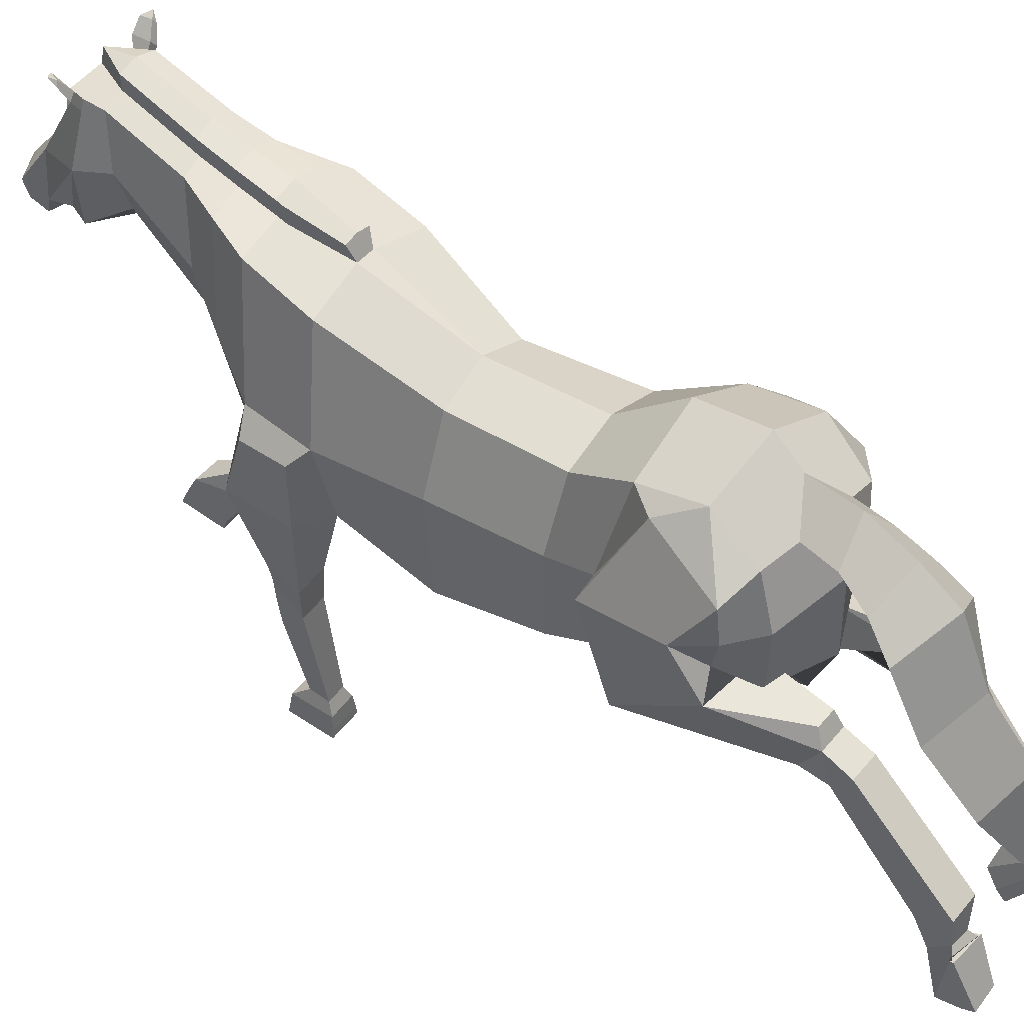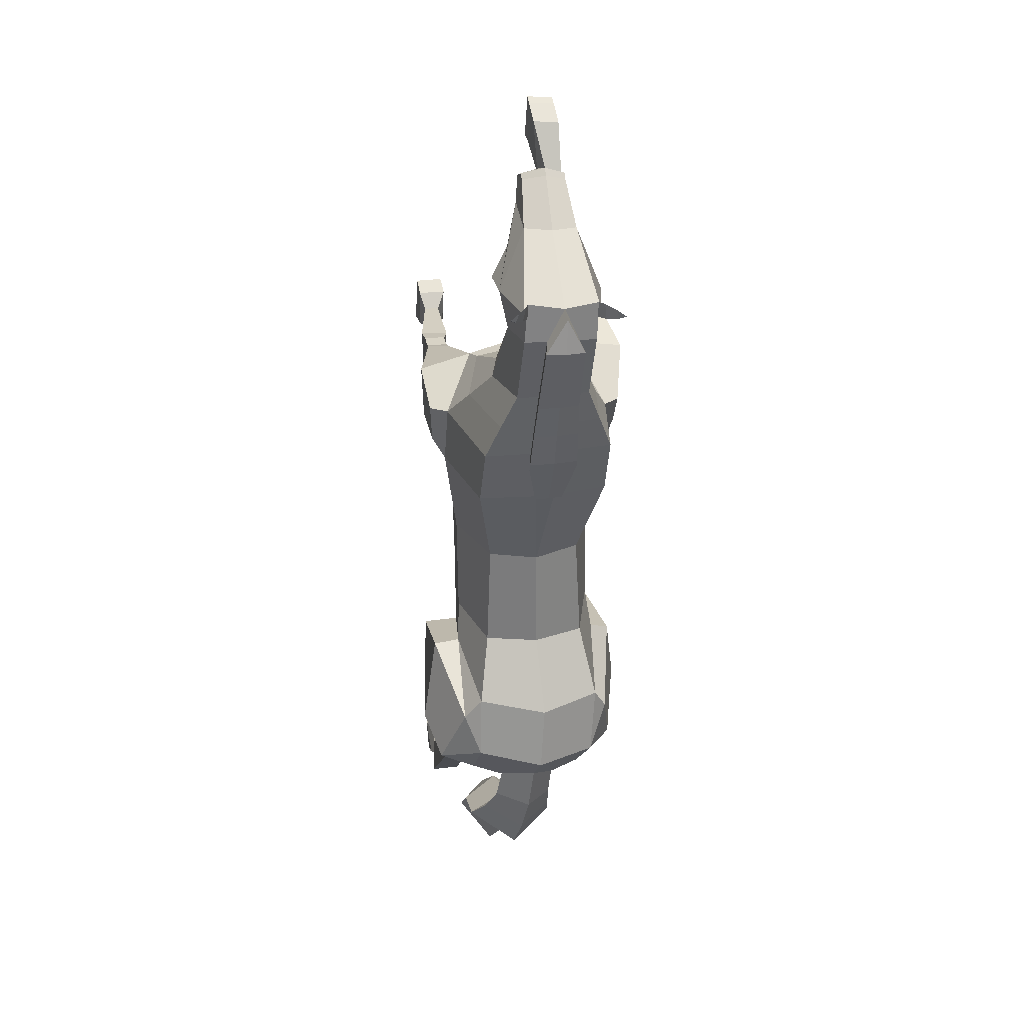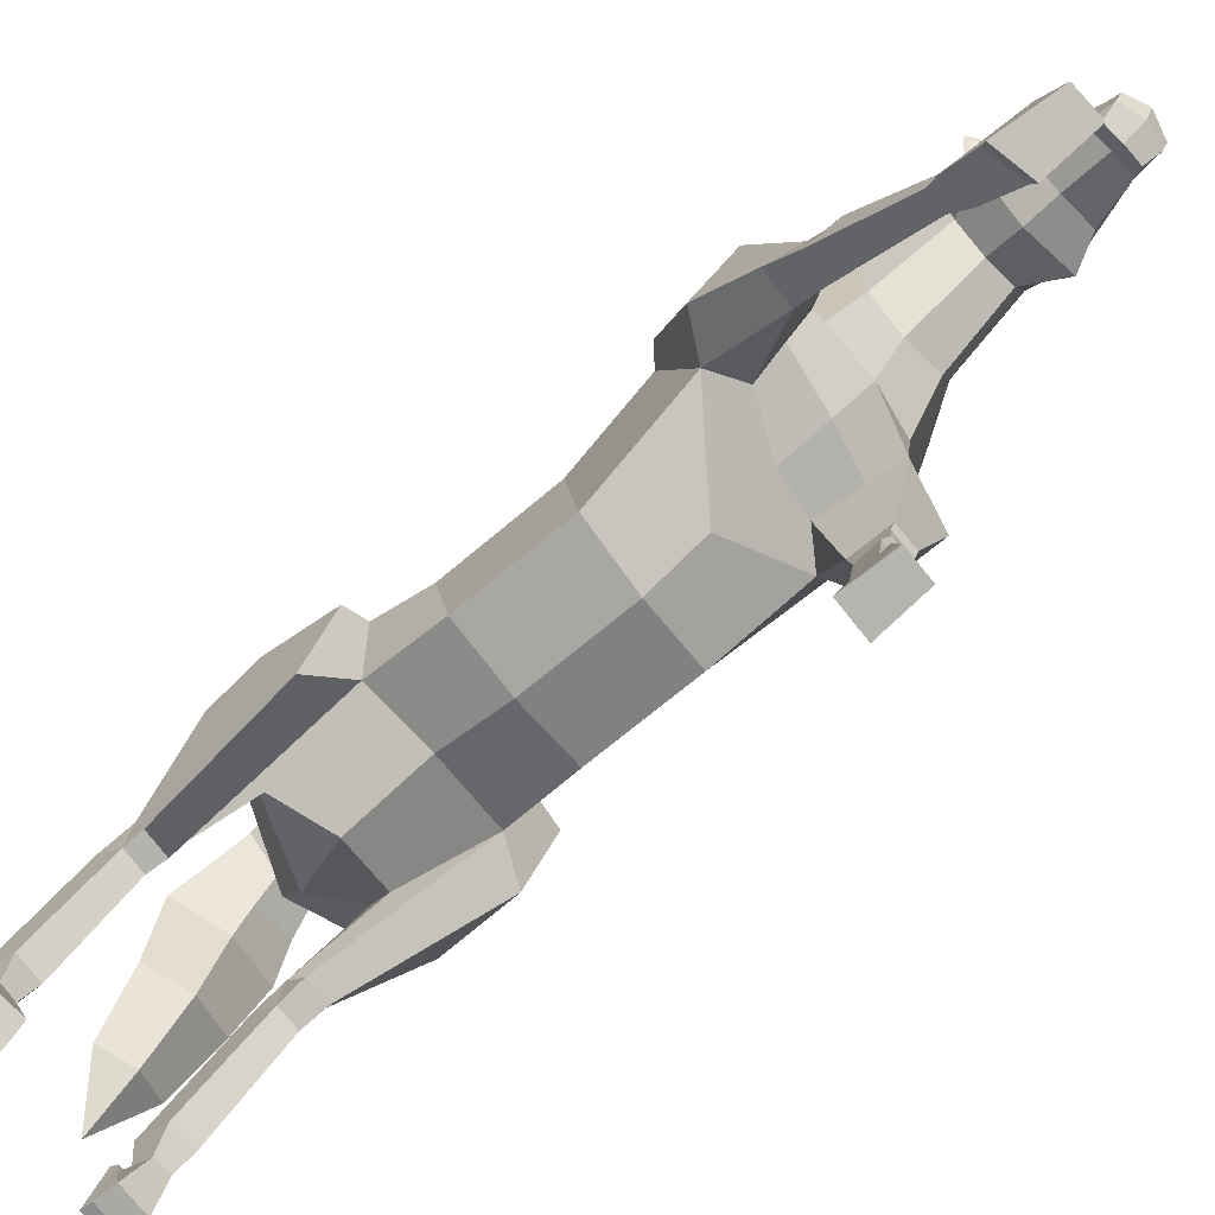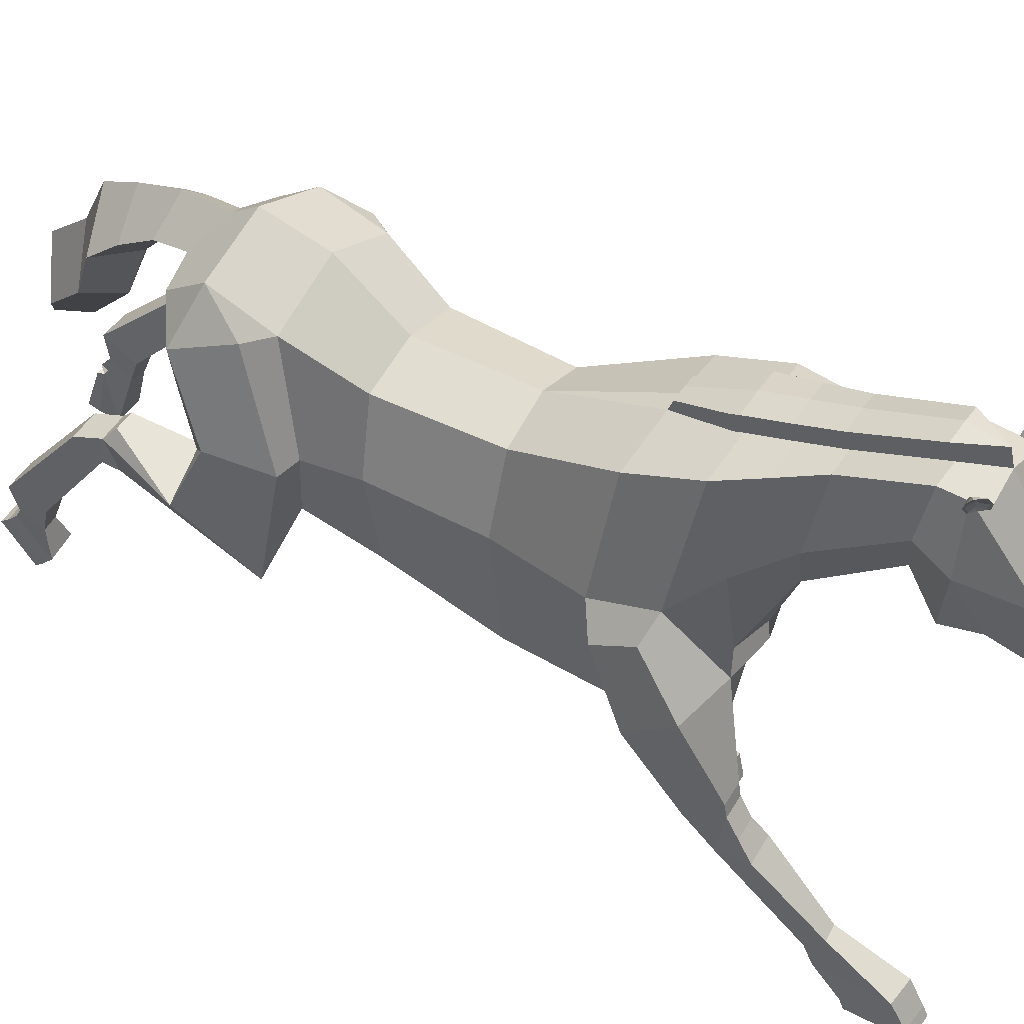
<metadata>
{"format":"obj","ext":"obj","renderer":"f3d","projection":"perspective","resolution":1024,"background":"white","views":[{"elev":43.5,"azim":125.4,"up":"+Y"},{"elev":31.4,"azim":169.1,"up":"+Z"},{"elev":-79.5,"azim":-50.1,"up":"+Y"},{"elev":46.9,"azim":-58.7,"up":"+Y"}]}
</metadata>
<code>
o Horse_Cylinder
v 0.6959 2.491 0.4027
v 0.7543 3.002 -1.483
v 0.8275 3.657 0.3954
v 0.8522 3.784 -1.274
v 0.5357 4.408 0.3886
v 0.7319 4.813 -1.531
v 0.7035 2.676 -0.7154
v 0.8226 3.686 -0.7776
v 0.5833 4.433 -0.8383
v 0.6014 3.118 -2.416
v 0.664 3.593 -2.689
v 0.7741 4.975 -2.218
v 0.7437 4.932 1.51
v 0.9703 3.756 1.427
v 0.4083 2.844 1.596
v 1.258 3.452 -2.554
v 0.8092 4.613 -2.708
v 0.8522 3.478 -2.848
v 0.8409 4.065 -2.869
v 0.7264 5.212 2.224
v 0.9449 3.884 2.124
v 0.515 2.943 2.393
v 0.4073 5.447 3.064
v 0.5397 4.657 2.949
v 0.4075 4.18 2.93
v 0.3901 5.756 3.883
v 0.4635 5.198 3.805
v 0.3341 4.787 3.75
v 0.3939 5.731 4.24
v 0.5392 5.107 4.2
v 0.2013 4.296 4.882
v 0.2278 4.881 4.811
v 0.1558 4.413 5.181
v 0.1593 4.342 5.227
v 0.164 4.186 5.147
v 0.1452 4.099 4.962
v 1.136 2.786 -1.636
v 1.155 3.781 -1.305
v 0.9332 4.748 -1.8
v 1.207 4.471 -2.591
v 1.348 4.013 -2.259
v 1.093 3.718 -2.501
v 1.145 4.041 -2.595
v 0.904 3.422 -3.361
v 0.6863 3.422 -3.365
v 0.9233 2.92 -3.227
v 0.6567 2.919 -3.233
v 0.643 3.243 -3.443
v 0.9587 3.243 -3.438
v 0.9194 2.866 -3.512
v 0.6729 2.866 -3.515
v 0.9534 1.946 -4.368
v 0.6703 1.946 -4.374
v 0.6581 2.159 -4.717
v 0.9932 2.158 -4.711
v 0.9317 1.179 -4.991
v 0.6128 1.171 -4.984
v 0.6034 1.679 -4.803
v 0.9771 1.678 -4.762
v 0.7205 1.802 -4.728
v 0.7282 1.619 -4.515
v 0.9026 1.596 -4.493
v 0.9284 1.8 -4.706
v 0.6727 1.724 -4.803
v 0.6183 1.115 -4.638
v 0.9407 1.114 -4.637
v 0.9636 1.721 -4.733
v 0.7359 2.861 1.38
v 1.091 2.886 1.584
v 1.094 3.572 1.603
v 1.125 2.981 2.259
v 1.12 3.645 2.06
v 0.6131 1.62 1.692
v 0.9029 1.585 1.694
v 0.8765 1.624 2.006
v 0.6317 1.653 2.004
v 0.8827 1.378 1.951
v 0.5652 1.415 1.949
v 0.7397 0.01333 2.089
v 0.4218 0.01846 2.09
v 0.3987 0.02051 1.56
v 0.7706 0.01005 1.554
v 0.5153 0.4408 1.612
v 0.5249 0.4379 1.85
v 0.6996 0.4189 1.851
v 0.7232 0.4161 1.614
v 0.4516 0.2934 1.565
v 0.4221 0.2977 2.027
v 0.7452 0.285 2.028
v 0.7489 0.2623 1.567
v 0.8887 2.001 2.065
v 0.9728 1.974 1.658
v 0.6239 2.016 1.655
v 0.6381 2.022 2.063
v 0.4598 4.701 -2.821
v 0.513 4.641 -3.192
v 0.6344 4.467 -3.528
v 0.7835 4.226 -3.817
v 0.7313 3.027 -4.664
v 0.5277 4.577 4.135
v 0.3404 4.506 4.452
v 0.3847 5.638 4.158
v 0.3547 5.756 4.321
v 0.353 5.74 4.15
v 0.4911 5.782 4.163
v 0.4276 5.85 4.172
v 0.3929 5.867 4.351
v 0.5612 5.939 4.222
v 0.5311 5.99 4.239
v 0.4906 6.004 4.345
v 0.5942 6.039 4.285
v 0.3988 5.683 4.178
v 0.3961 5.759 4.221
v 0.4816 5.794 4.182
v 0.3757 5.774 4.305
v 0.4052 5.861 4.328
v 0.5361 5.917 4.228
v 0.4812 5.967 4.323
v 0.5572 5.998 4.287
v 0.4302 5.849 4.236
v 0.486 5.921 4.262
v 0.4132 0.1115 1.56
v 0.4213 0.117 2.068
v 0.7408 0.1105 2.067
v 0.7611 0.1004 1.558
v 0.625 1.67 -4.744
v 0.6136 1.133 -4.86
v 0.9337 1.136 -4.867
v 0.9677 1.664 -4.717
v 0.2209 5.297 2.253
v 0.1821 5.521 3.087
v 0.1069 5.076 1.552
v 0.1561 5.252 1.622
v 0.1581 5.82 3.897
v 0.2225 5.269 2.172
v 0.2701 5.511 2.228
v 0.2318 5.733 3.058
v 0.2096 6.026 3.85
v 0.2717 5.482 2.147
v -0.009435 2.257 0.4236
v 0.003073 2.909 -1.476
v -0.7233 2.368 0.4611
v -0.7275 2.852 -1.515
v -0.8275 3.655 0.3945
v -0.9248 3.695 -1.349
v -0.5357 4.406 0.3888
v -0.737 4.795 -1.617
v 0 4.6 0.3935
v -0.007151 5.149 -1.561
v -0.000214 2.474 -0.7202
v -0.7108 2.674 -0.7263
v -0.8373 3.679 -0.7974
v -0.5998 4.428 -0.8521
v -0.008128 4.598 -0.8378
v -0 2.617 -2.31
v -0.602 2.476 -2.47
v -0.6675 3.01 -2.59
v -0.6564 4.948 -2.366
v 0.05515 5.251 -2.309
v -0.7413 4.928 1.503
v -1 3.689 1.382
v -0.601 2.661 1.897
v -0.04816 2.761 1.658
v 0.1661 2.914 -2.856
v -1.26 2.833 -2.496
v -0.5623 4.559 -2.856
v 0.2125 4.227 -3.504
v -0.5777 3.494 -2.803
v 0.1811 3.44 -3.105
v 0.1638 4.251 -3.096
v -0.5546 4.06 -2.883
v 0 5.076 1.552
v -0.7264 5.212 2.224
v -0.9812 3.894 2.036
v -0.6911 3.116 2.532
v -0.04576 2.963 2.55
v -0.4024 5.448 3.061
v -0.533 4.659 2.942
v -0.4085 4.193 2.899
v 0.002486 4.067 2.886
v -0.4001 5.758 3.856
v -0.4711 5.2 3.761
v -0.3378 4.787 3.72
v -0.001045 4.603 3.714
v -0.02695 5.834 4.274
v -0.4439 5.732 4.198
v -0.5911 5.109 4.138
v -0.3369 4.296 4.85
v -0.06809 4.193 4.872
v -0.06482 4.995 4.81
v -0.3553 4.88 4.776
v -0.09375 4.431 5.306
v -0.09015 4.511 5.244
v -0.3269 4.413 5.153
v -0.3356 4.342 5.197
v -0.08745 4.166 5.201
v -0.3309 4.186 5.118
v -0.07304 4.057 4.957
v -0.2904 4.099 4.937
v -1.117 2.217 -1.707
v -1.153 3.659 -1.419
v -0.8916 4.698 -1.892
v -1.01 4.413 -2.543
v -1.233 3.659 -2.115
v -0.9892 3.337 -2.361
v -0.9346 3.921 -2.537
v -0.9146 3.043 -3.279
v -0.697 3.045 -3.286
v -0.9323 2.528 -3.294
v -0.6657 2.531 -3.301
v -0.6545 2.899 -3.418
v -0.9701 2.896 -3.408
v -0.9284 2.524 -3.495
v -0.6821 2.526 -3.504
v -0.9574 1.508 -4.233
v -0.6744 1.511 -4.241
v -0.6675 1.681 -4.607
v -1.002 1.678 -4.598
v -0.9317 0.6084 -4.504
v -0.6167 0.6137 -4.49
v -0.6147 1.074 -4.817
v -0.9807 1.094 -4.794
v -0.7263 1.326 -4.585
v -0.7299 1.174 -4.348
v -0.9048 1.167 -4.337
v -0.9345 1.324 -4.575
v -0.6758 1.228 -4.681
v -0.6367 0.8926 -4.278
v -0.9416 0.8297 -4.277
v -0.9531 1.236 -4.617
v -0.9252 2.565 1.703
v -0.03915 2.403 1.051
v -1.314 2.687 1.907
v -1.202 3.418 1.531
v -1.345 3.132 2.424
v -1.197 3.647 1.958
v -0.9067 1.614 2.74
v -1.198 1.6 2.75
v -1.175 1.847 2.944
v -0.9285 1.859 2.935
v -1.194 1.642 3.084
v -0.8751 1.659 3.074
v -1.088 0.1515 4.611
v -0.7679 0.1105 4.624
v -0.7468 0.05641 4.085
v -1.13 0.2035 4.008
v -0.8755 0.7519 3.566
v -0.8888 0.9195 3.742
v -1.065 0.9069 3.757
v -1.084 0.7416 3.573
v -0.8135 0.5708 3.727
v -0.7705 0.5043 4.423
v -1.094 0.5364 4.4
v -1.116 0.5897 3.681
v -1.165 2.194 2.793
v -1.249 1.947 2.459
v -0.8979 1.967 2.447
v -0.9137 2.198 2.788
v 0.1496 4.46 -2.999
v -0.2003 4.688 -2.888
v 0.0976 5.016 -2.618
v 0.1784 4.427 -3.272
v 0.2503 3.982 -3.723
v -0.1764 4.625 -3.263
v 0.155 4.972 -3.168
v 0.3872 2.747 -4.539
v -0.212 4.432 -3.623
v 0.2097 4.783 -3.681
v 0.4636 2.451 -5.093
v -0.2671 4.181 -3.942
v 0.2679 4.567 -4.108
v 0.06742 3.007 -4.745
v 0.4114 3.52 -4.925
v -0.01981 4.436 4.055
v -0.5732 4.578 4.073
v -0.04112 4.391 4.412
v -0.4247 4.506 4.407
v -0.4256 5.64 4.119
v -0.4136 5.757 4.283
v -0.3914 5.743 4.114
v -0.5319 5.784 4.113
v -0.4689 5.852 4.128
v -0.4532 5.868 4.31
v -0.6073 5.941 4.165
v -0.5789 5.992 4.185
v -0.549 6.006 4.294
v -0.6461 6.041 4.224
v -0.4418 5.684 4.137
v -0.4436 5.76 4.18
v -0.5243 5.796 4.133
v -0.4322 5.774 4.265
v -0.4631 5.862 4.285
v -0.5829 5.918 4.173
v -0.5376 5.969 4.273
v -0.6096 6 4.23
v -0.4787 5.85 4.191
v -0.5366 5.923 4.212
v -0.7622 0.1666 4.048
v -0.7675 0.2226 4.573
v -1.089 0.2616 4.557
v -1.118 0.2901 3.964
v -0.6314 1.139 -4.738
v -0.6202 0.7045 -4.398
v -0.9328 0.6868 -4.413
v -0.9668 1.149 -4.712
v -0.2209 5.297 2.253
v -0.178 5.522 3.085
v -0.1069 5.076 1.552
v -0.1561 5.252 1.622
v -0.1684 5.821 3.887
v -0.2225 5.269 2.172
v 0 5.275 1.63
v -0.2701 5.511 2.228
v 0 5.548 2.241
v -0.2267 5.733 3.057
v 0.002777 5.79 3.075
v -0.2154 6.027 3.837
v -0.003268 6.073 3.856
v -0.01981 6.017 4.228
v -0.2717 5.482 2.147
v 0.6438 3.117 -3.733
v 0.9692 3.118 -3.726
v -0.9831 2.76 -3.734
v -0.6578 2.764 -3.744
v 0.6412 1.89 2.019
v 0.889 1.865 2.021
v -0.9244 2.061 2.815
v -1.173 2.053 2.823
v 0.7511 3.545 -4.137
v 0.3342 3.96 -4.424
v 0.3124 3.287 -4.027
v -0.106 3.514 -4.242
v 0.7515 4.296 2.542
v 0.5677 5.325 2.645
v 0.4627 3.169 2.465
v -0.02031 3.128 2.515
v 0.2022 5.406 2.671
v 0.002238 5.665 2.659
v 0.2517 5.618 2.644
v -0.7544 4.303 2.46
v -0.5636 5.326 2.643
v -0.5512 3.3 2.474
v -0.1987 5.406 2.67
v -0.2476 5.618 2.643
v 0.468 2.903 2.045
v -0.04697 2.879 2.158
v -0.6524 2.927 2.249
f 150 141 2 7
f 7 2 4 8
f 8 4 6 9
f 9 6 149 154
f 5 9 154 148
f 5 148 132 13
f 3 8 9 5
f 1 7 8 3
f 140 150 7 1
f 6 4 39
f 2 141 155 10
f 11 48 10
f 149 6 12 159
f 12 17 95 261 159
f 11 18 42 16
f 13 132 135 130 20
f 48 47 2 10
f 17 12 40
f 3 5 13 14
f 1 3 14 68
f 140 1 68 232
f 37 16 41 38
f 18 19 43 42
f 169 18 11 164
f 170 19 18 169
f 155 164 11 10
f 14 13 20 21
f 346 345 22 176
f 333 334 23 24
f 335 333 24 25
f 334 337 131 23
f 336 335 25 180
f 180 25 28 184
f 24 23 26 27
f 23 131 134 26
f 25 24 27 28
f 184 28 100 274
f 27 26 104 102 30
f 26 134 185 103 104
f 28 27 30 100
f 30 102 29 32
f 31 32 33
f 32 190 193 33
f 38 41 40 39
f 200 209 210 143
f 42 43 41
f 16 42 41
f 41 43 40
f 19 17 40 43
f 4 2 37 38
f 2 47 46 37
f 48 11 45
f 37 46 49 16
f 48 45 44 49
f 16 49 44
f 321 322 55 54
f 49 46 50
f 47 48 51
f 46 47 51 50
f 51 321 54 53
f 50 51 53 52
f 322 50 52 55
f 54 55 63 60
f 39 12 6
f 55 52 62 63
f 52 53 61 62
f 53 54 60 61
f 60 63 67 64
f 63 62 66 67
f 62 61 65 66
f 61 60 64 65
f 68 14 70 69
f 232 68 15 163
f 69 70 72 71
f 21 22 71 72
f 14 21 72 70
f 325 76 75 326
f 76 73 78
f 75 76 78 77
f 74 75 77
f 73 74 86 83
f 74 77 85 86
f 77 78 84 85
f 78 73 83 84
f 83 86 90 87
f 86 85 89 90
f 85 84 88 89
f 84 83 87 88
f 40 12 39
f 345 15 93 94
f 69 71 91 92
f 69 92 93 68
f 68 93 15
f 22 94 91 71
f 326 75 74
f 259 95 17 19 170
f 101 30 31
f 276 101 31 189
f 100 30 101
f 32 31 30
f 274 100 101 276
f 106 107 110 109
f 104 103 107 106
f 108 111 119 117
f 105 106 109 108
f 102 104 106 105
f 107 103 115 116
f 105 108 117 114
f 109 110 111
f 29 102 112 113
f 111 110 118 119
f 103 29 113 115
f 108 109 111
f 190 32 29 103 185
f 118 121 119
f 118 116 120 121
f 120 113 112 114
f 113 120 116 115
f 120 114 117 121
f 102 105 114 112
f 110 107 116 118
f 121 117 119
f 132 148 172
f 150 151 143 141
f 151 152 145 143
f 152 153 147 145
f 153 154 149 147
f 146 148 154 153
f 146 160 308 148
f 144 146 153 152
f 142 144 152 151
f 140 142 151 150
f 147 202 201 145
f 143 156 155 141
f 211 157 156
f 149 159 158 147
f 158 159 261 260 166
f 157 165 205 168
f 160 173 306 311 308
f 143 210 211 156
f 166 203 158
f 144 161 160 146
f 142 231 161 144
f 140 232 231 142
f 200 201 204 165
f 168 205 206 171
f 169 164 157 168
f 170 169 168 171
f 155 156 157 164
f 161 174 173 160
f 346 176 175 347
f 340 178 177 341
f 342 179 178 340
f 341 177 307 343
f 336 180 179 342
f 180 184 183 179
f 178 182 181 177
f 177 181 310 307
f 179 183 182 178
f 184 274 275 183
f 182 187 278 280 181
f 181 280 279 185 310
f 183 275 187 182
f 187 191 186 278
f 188 194 191
f 191 194 193 190
f 201 202 203 204
f 205 204 206
f 165 204 205
f 204 203 206
f 171 206 203 166
f 145 201 200 143
f 211 208 157
f 165 212 209 200
f 211 212 207 208
f 157 208 207 165
f 165 207 212
f 324 217 218 323
f 212 213 209
f 210 214 211
f 209 213 214 210
f 214 216 217 324
f 213 215 216 214
f 323 218 215 213
f 217 223 226 218
f 202 147 158
f 218 226 225 215
f 215 225 224 216
f 216 224 223 217
f 223 227 230 226
f 226 230 229 225
f 225 229 228 224
f 224 228 227 223
f 231 233 234 161
f 232 163 162 231
f 233 235 236 234
f 174 236 235 175
f 161 234 236 174
f 327 328 239 240
f 240 242 237
f 239 241 242 240
f 238 241 239
f 237 247 250 238
f 238 250 249 241
f 241 249 248 242
f 242 248 247 237
f 247 251 254 250
f 250 254 253 249
f 249 253 252 248
f 248 252 251 247
f 203 202 158
f 347 258 257 162
f 233 256 255 235
f 233 231 257 256
f 231 162 257
f 175 235 255 258
f 328 238 239
f 259 170 171 166 260
f 277 188 187
f 276 189 188 277
f 275 277 187
f 191 187 188
f 274 276 277 275
f 282 285 286 283
f 280 282 283 279
f 284 293 295 287
f 281 284 285 282
f 278 281 282 280
f 283 292 291 279
f 281 290 293 284
f 285 287 286
f 186 289 288 278
f 287 295 294 286
f 279 291 289 186
f 284 287 285
f 190 185 279 186 191
f 294 295 297
f 294 297 296 292
f 296 290 288 289
f 289 291 292 296
f 296 297 293 290
f 278 288 290 281
f 286 294 292 283
f 297 295 293
f 308 172 148
f 49 50 322
f 51 48 321
f 48 49 322 321
f 212 323 213
f 214 324 211
f 211 324 323 212
f 39 4 38
f 93 92 74 73
f 91 326 74 92
f 73 76 325
f 94 325 326 91
f 255 256 238 328
f 237 327 240
f 258 255 328 327
f 257 237 238 256
f 16 44 45 11
f 176 336 342 175
f 173 341 343 306
f 175 342 340 174
f 174 340 341 173
f 176 22 335 336
f 20 130 337 334
f 22 21 333 335
f 21 20 334 333
f 175 258 347
f 237 257 258 327
f 163 346 347 162
f 22 345 94
f 73 325 94 93
f 163 15 345 346
f 95 259 262 96
f 33 193 192 34
f 34 192 196 35
f 35 196 198 36
f 36 198 189 31
f 34 35 33
f 36 31 35
f 31 33 35
f 127 126 58 57
f 57 58 59 56
f 128 127 57 56
f 129 128 56 59
f 126 129 59 58
f 123 122 81 80
f 80 81 82 79
f 124 123 80 79
f 125 124 79 82
f 122 125 82 81
f 265 96 97 268
f 261 95 96 265
f 96 262 167 97
f 268 97 98 271
f 97 167 263 98
f 329 331 266 99
f 330 329 99 273
f 99 266 269
f 273 99 269
f 87 90 125 122
f 90 89 124 125
f 89 88 123 124
f 88 87 122 123
f 64 67 129 126
f 67 66 128 129
f 66 65 127 128
f 65 64 126 127
f 339 136 314 338
f 337 130 136 339
f 135 132 133 139
f 130 135 139 136
f 134 131 137 138
f 138 137 316 318
f 136 139 133 312 314
f 319 138 318
f 133 132 312
f 185 134 138 319
f 132 172 312
f 260 264 262 259
f 194 195 192 193
f 195 197 196 192
f 197 199 198 196
f 199 188 189 198
f 195 194 197
f 199 197 188
f 188 197 194
f 303 220 221 302
f 220 219 222 221
f 304 219 220 303
f 305 222 219 304
f 302 221 222 305
f 299 244 245 298
f 244 243 246 245
f 300 243 244 299
f 301 246 243 300
f 298 245 246 301
f 265 268 267 264
f 261 265 264 260
f 264 267 167 262
f 268 271 270 267
f 267 270 263 167
f 332 272 266 331
f 330 273 272 332
f 272 269 266
f 273 269 272
f 251 298 301 254
f 254 301 300 253
f 253 300 299 252
f 252 299 298 251
f 227 302 305 230
f 230 305 304 229
f 229 304 303 228
f 228 303 302 227
f 344 338 314 313
f 343 344 313 306
f 311 320 309 308
f 306 313 320 311
f 310 317 315 307
f 317 318 316 315
f 313 314 312 309 320
f 319 318 317
f 309 312 308
f 185 319 317 310
f 308 312 172
f 271 330 332 270
f 270 332 331 263
f 271 98 329 330
f 98 263 331 329
f 307 315 344 343
f 315 316 338 344
f 131 337 339 137
f 137 339 338 316

</code>
